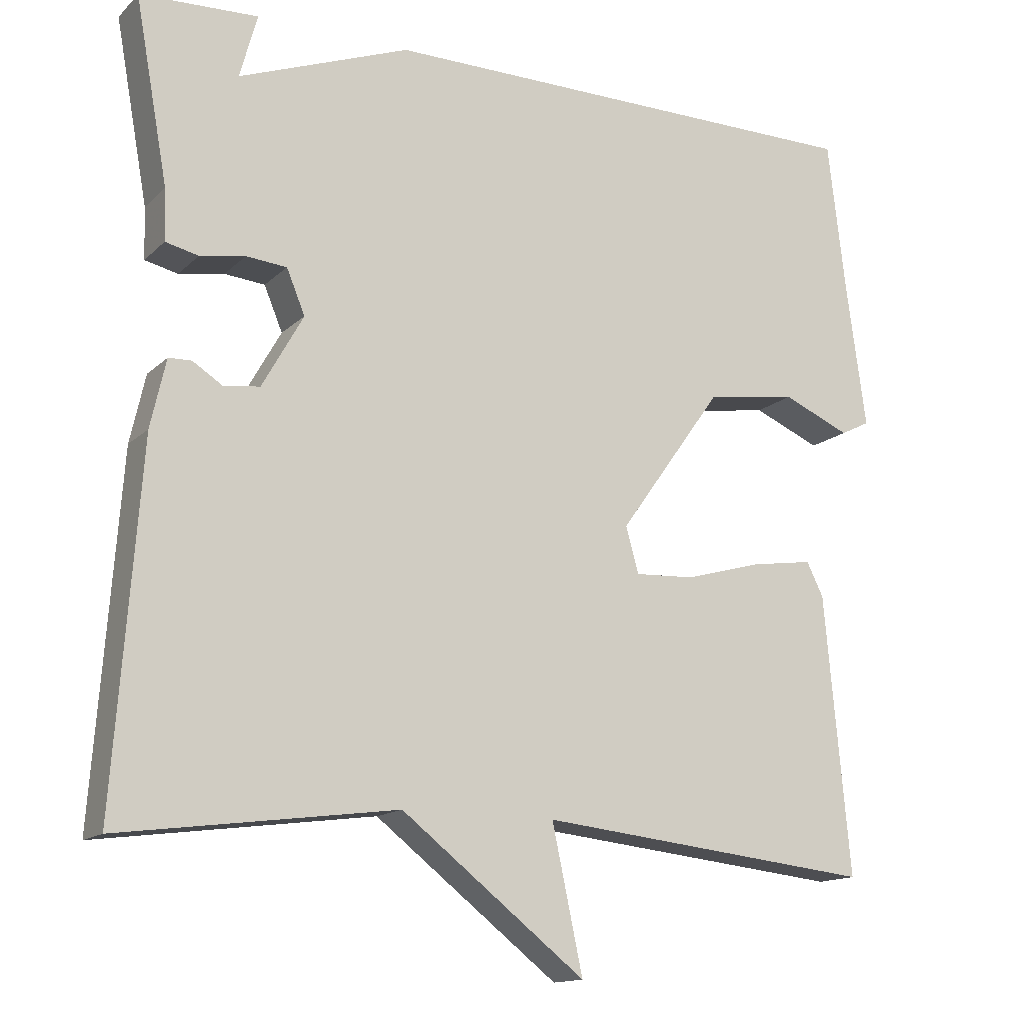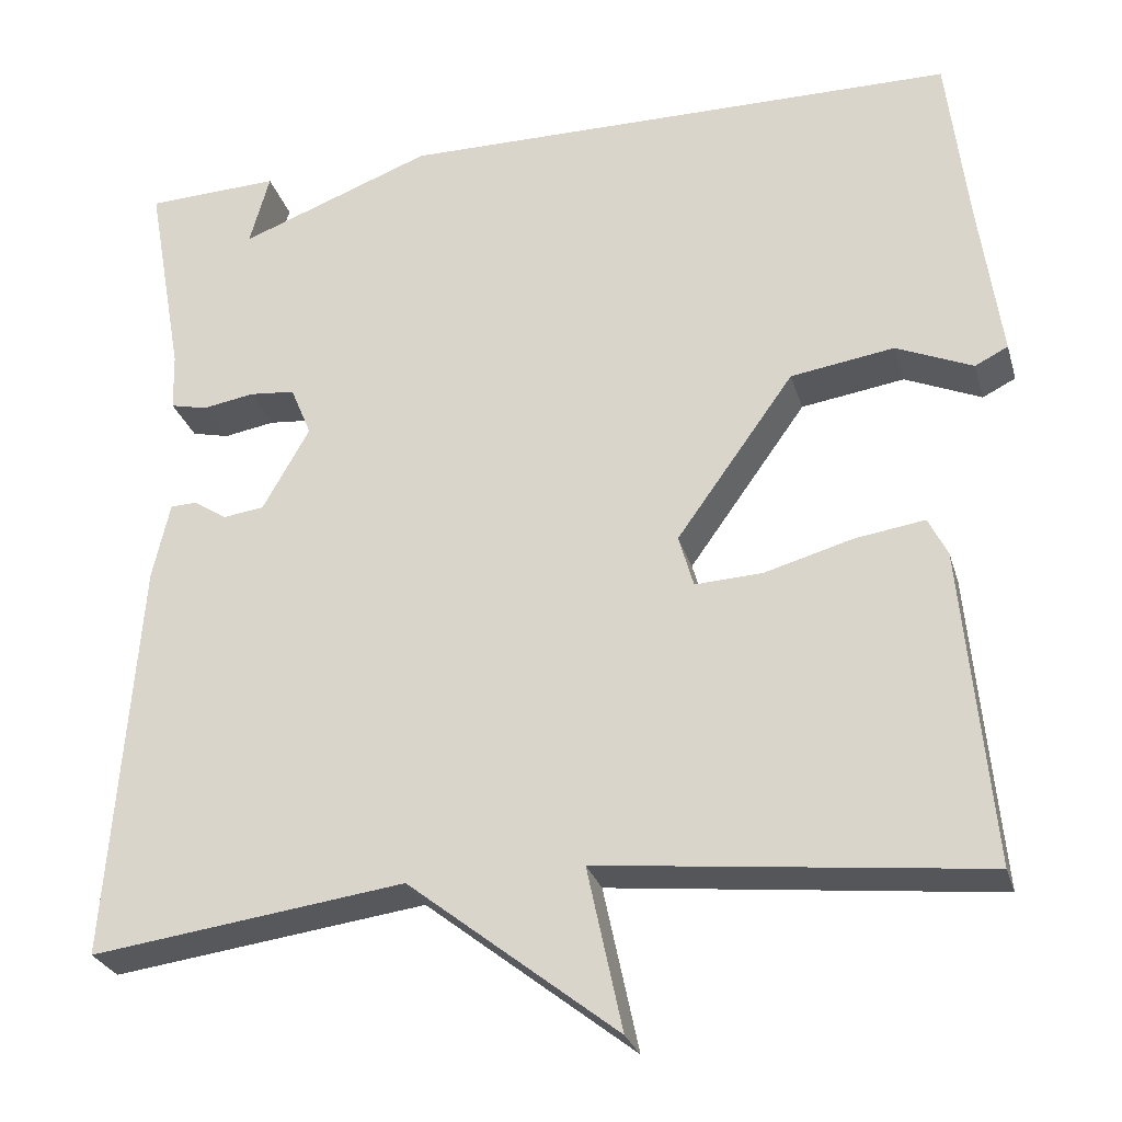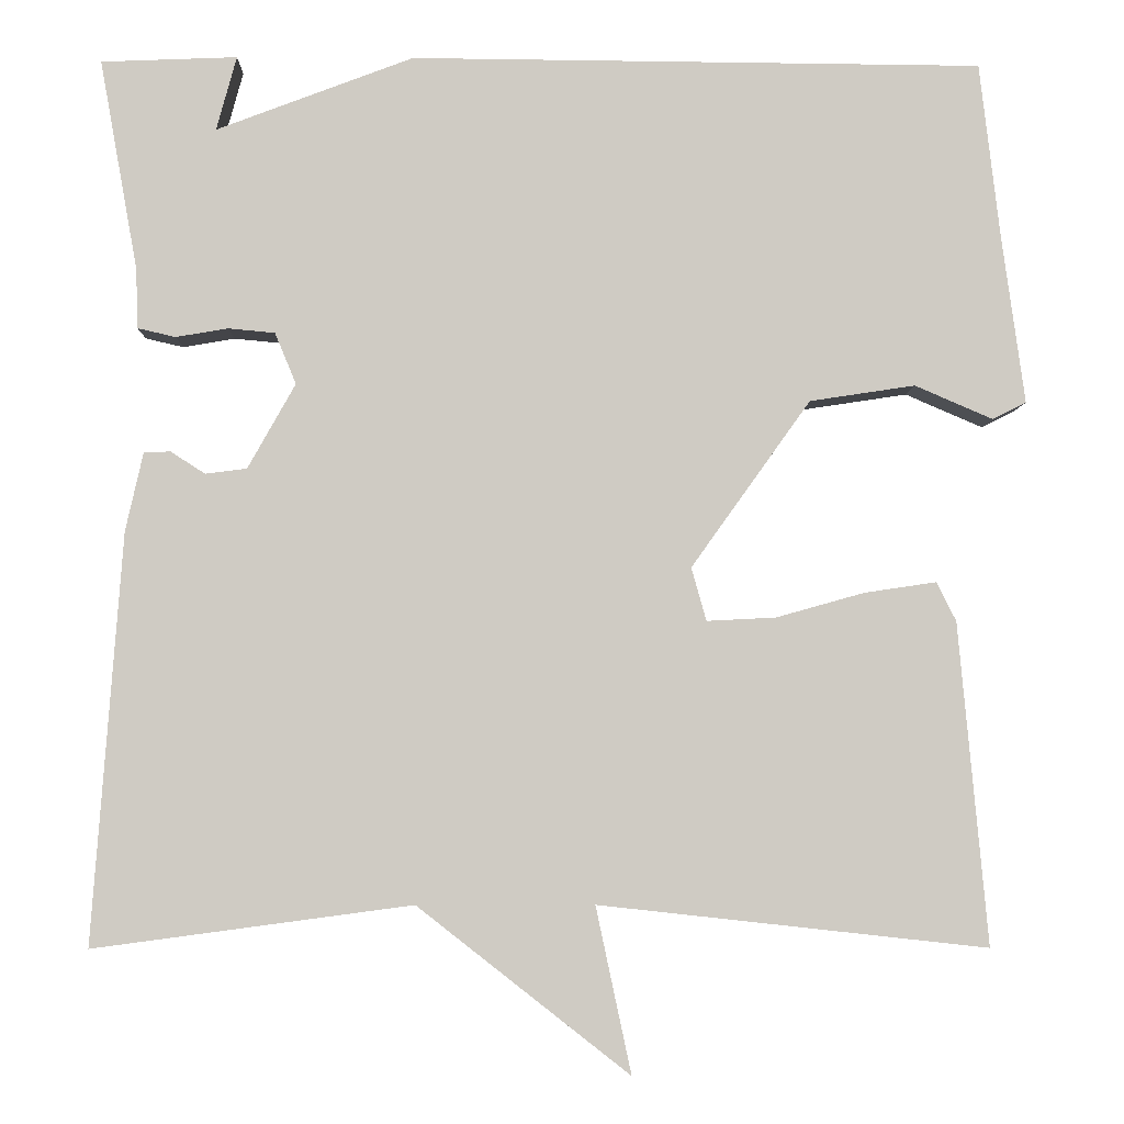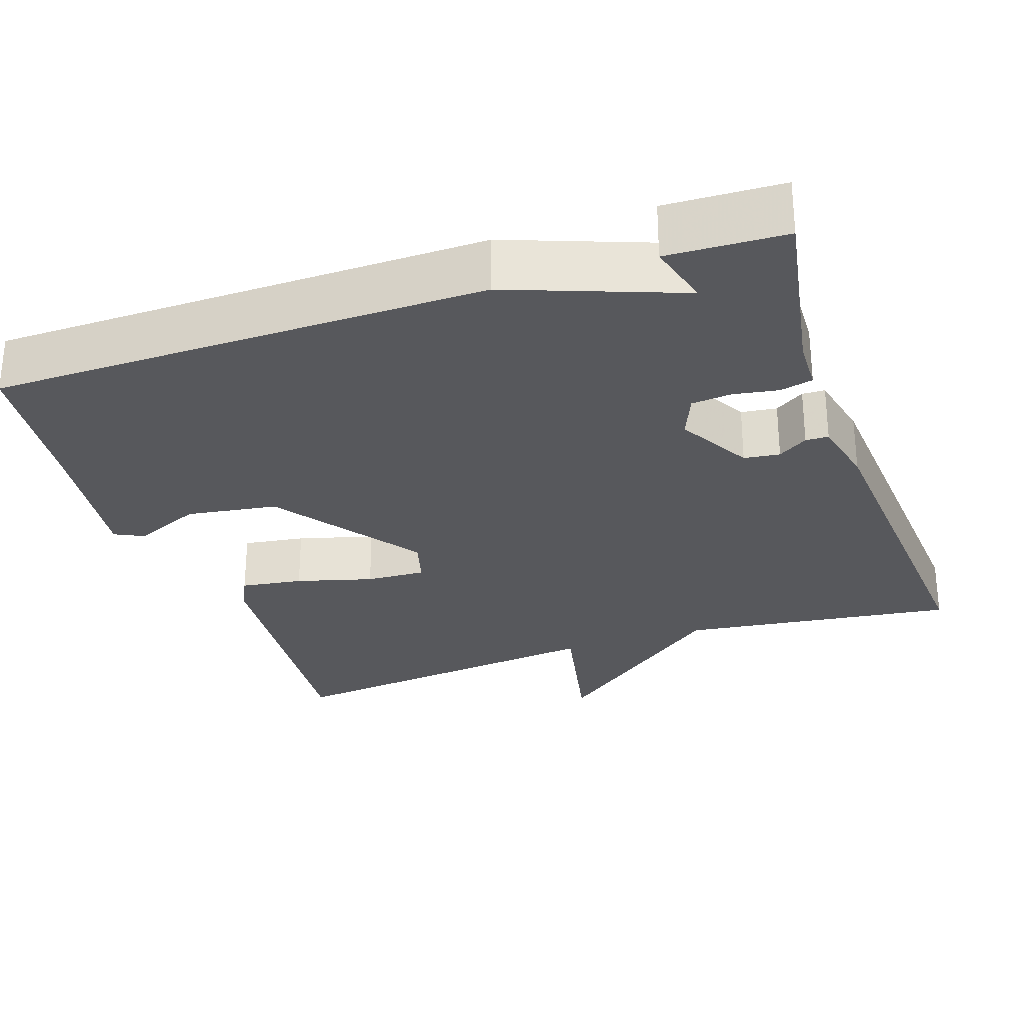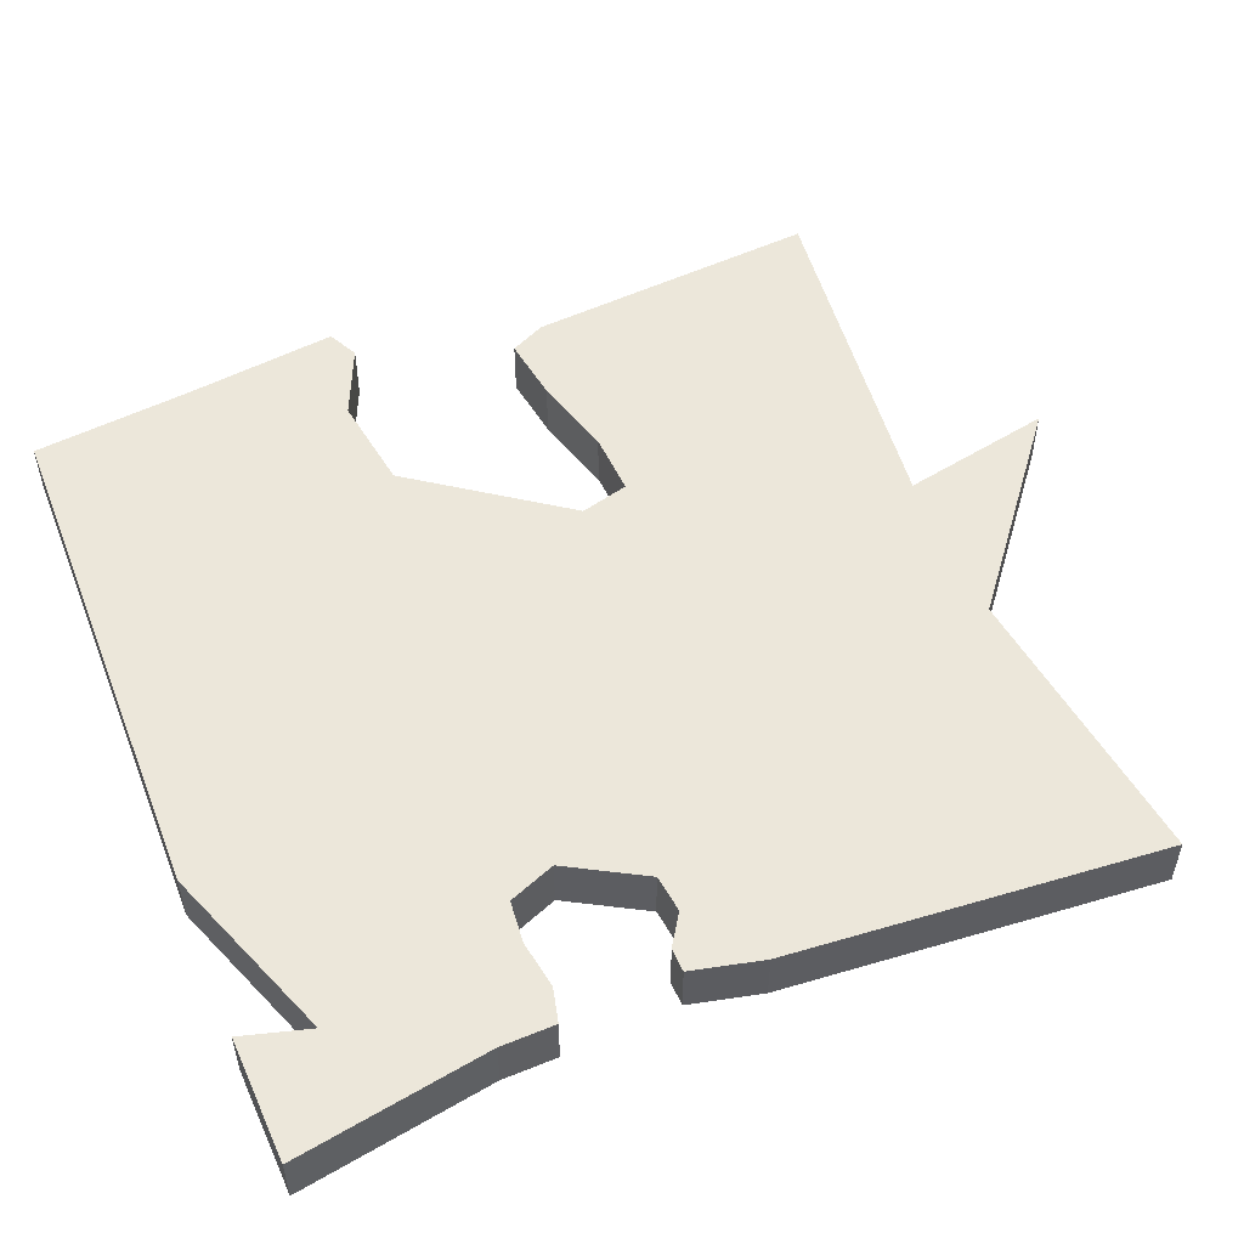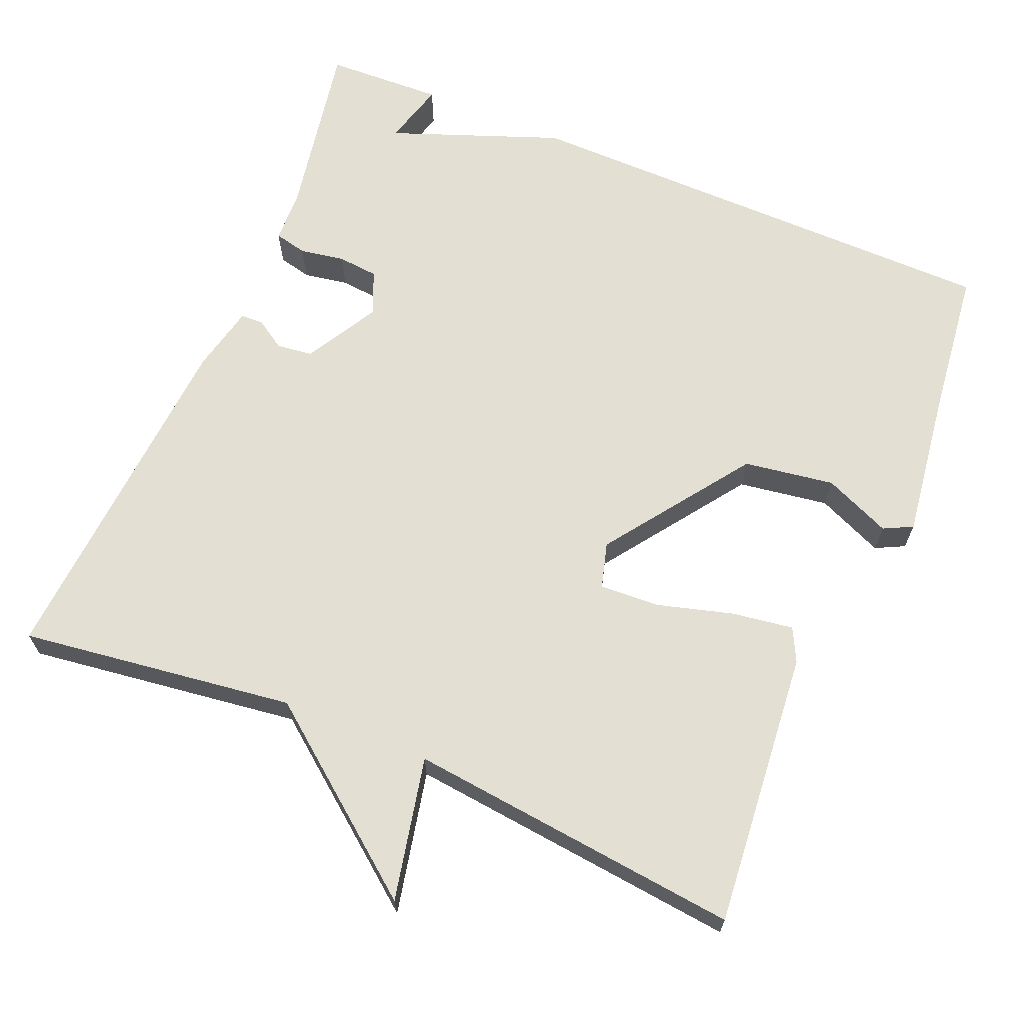
<metadata>
{"format":"obj","ext":"obj","renderer":"f3d","projection":"perspective","resolution":1024,"background":"white","views":[{"elev":-14.3,"azim":151.9,"up":"+Z"},{"elev":-27.5,"azim":-164.7,"up":"+Z"},{"elev":-4.7,"azim":179.0,"up":"+Z"},{"elev":-28.6,"azim":18.9,"up":"+Y"},{"elev":52.3,"azim":68.2,"up":"+Y"},{"elev":66.5,"azim":-157.3,"up":"+Y"}]}
</metadata>
<code>
v -0.5 0.07 0.5
v 0.146 0.07 0.506
v 0.369 0.07 0.422
v 0.346 0.07 0.506
v 0.5 0.07 0.5
v 0.457 0.07 0.261
v 0.455 0.07 0.194
v 0.412 0.07 0.184
v 0.353 0.07 0.194
v 0.3 0.07 0.189
v 0.276 0.07 0.131
v 0.33 0.07 0.035
v 0.377 0.07 0.029
v 0.416 0.07 0.054
v 0.446 0.07 0.053
v 0.466 0.07 -0.036
v 0.5 0.07 -0.5
v 0.139 0.07 -0.452
v -0.101 0.07 -0.64
v -0.061 0.07 -0.452
v -0.5 0.07 -0.5
v -0.467 0.07 -0.136
v -0.445 0.07 -0.092
v -0.364 0.07 -0.104
v -0.264 0.07 -0.132
v -0.186 0.07 -0.136
v -0.169 0.07 -0.076
v -0.304 0.07 0.113
v -0.423 0.07 0.131
v -0.511 0.07 0.093
v -0.549 0.07 0.112
v -0.523 0.07 0.303
v -0.5 0 0.5
v 0.146 0 0.506
v 0.369 0 0.422
v 0.346 0 0.506
v 0.5 0 0.5
v 0.457 0 0.261
v 0.455 0 0.194
v 0.412 0 0.184
v 0.353 0 0.194
v 0.3 0 0.189
v 0.276 0 0.131
v 0.33 0 0.035
v 0.377 0 0.029
v 0.416 0 0.054
v 0.446 0 0.053
v 0.466 0 -0.036
v 0.5 0 -0.5
v 0.139 0 -0.452
v -0.101 0 -0.64
v -0.061 0 -0.452
v -0.5 0 -0.5
v -0.467 0 -0.136
v -0.445 0 -0.092
v -0.364 0 -0.104
v -0.264 0 -0.132
v -0.186 0 -0.136
v -0.169 0 -0.076
v -0.304 0 0.113
v -0.423 0 0.131
v -0.511 0 0.093
v -0.549 0 0.112
v -0.523 0 0.303
f 29 30 31 32
f 1 2 3
f 32 1 3
f 29 32 3
f 28 29 3
f 27 28 3
f 26 27 3
f 23 24 25
f 22 23 25
f 21 22 25
f 20 21 25
f 20 25 26
f 18 19 20
f 18 20 26
f 16 17 18
f 15 16 18
f 14 15 18
f 13 14 18
f 12 13 18 26
f 11 12 26
f 10 11 26 3
f 6 7 8 9
f 6 9 10 3
f 3 4 5 6
f 64 63 62 61
f 35 34 33
f 35 33 64
f 35 64 61
f 35 61 60
f 35 60 59
f 35 59 58
f 57 56 55
f 57 55 54
f 57 54 53
f 57 53 52
f 58 57 52
f 52 51 50
f 58 52 50
f 50 49 48
f 50 48 47
f 50 47 46
f 50 46 45
f 58 50 45 44
f 58 44 43
f 35 58 43 42
f 41 40 39 38
f 35 42 41 38
f 38 37 36 35
f 1 33 34 2
f 2 34 35 3
f 3 35 36 4
f 4 36 37 5
f 5 37 38 6
f 6 38 39 7
f 7 39 40 8
f 8 40 41 9
f 9 41 42 10
f 10 42 43 11
f 11 43 44 12
f 12 44 45 13
f 13 45 46 14
f 14 46 47 15
f 15 47 48 16
f 16 48 49 17
f 17 49 50 18
f 18 50 51 19
f 19 51 52 20
f 20 52 53 21
f 21 53 54 22
f 22 54 55 23
f 23 55 56 24
f 24 56 57 25
f 25 57 58 26
f 26 58 59 27
f 27 59 60 28
f 28 60 61 29
f 29 61 62 30
f 30 62 63 31
f 31 63 64 32
f 32 64 33 1

</code>
